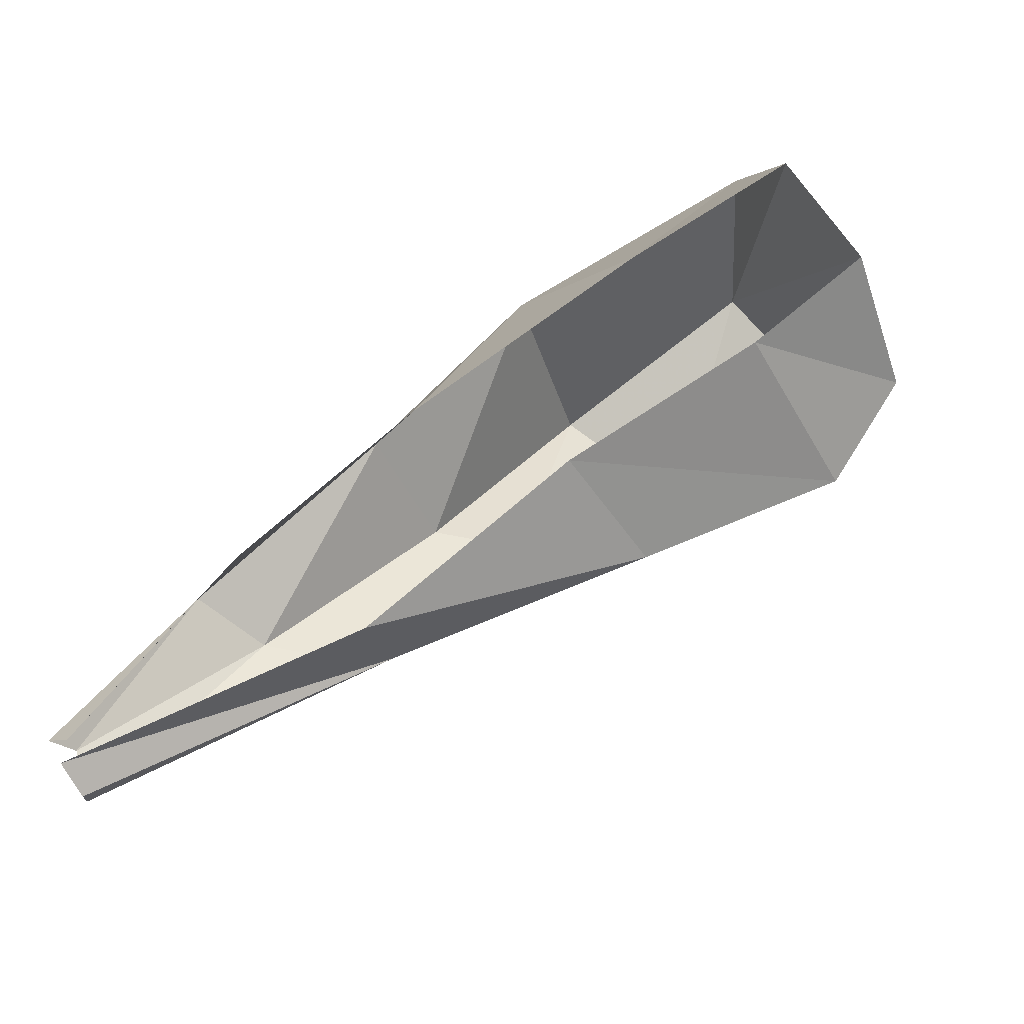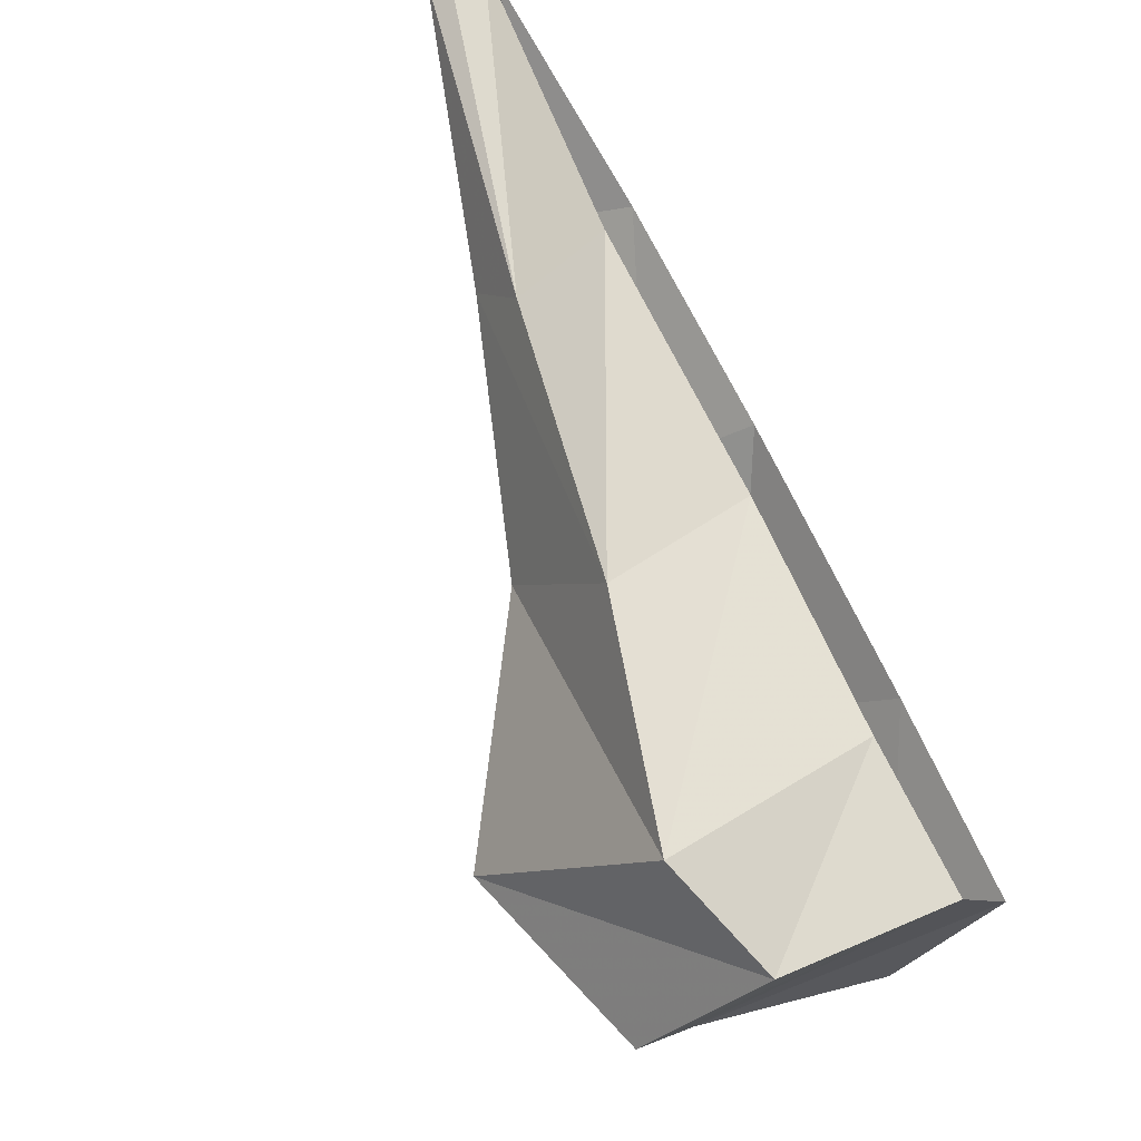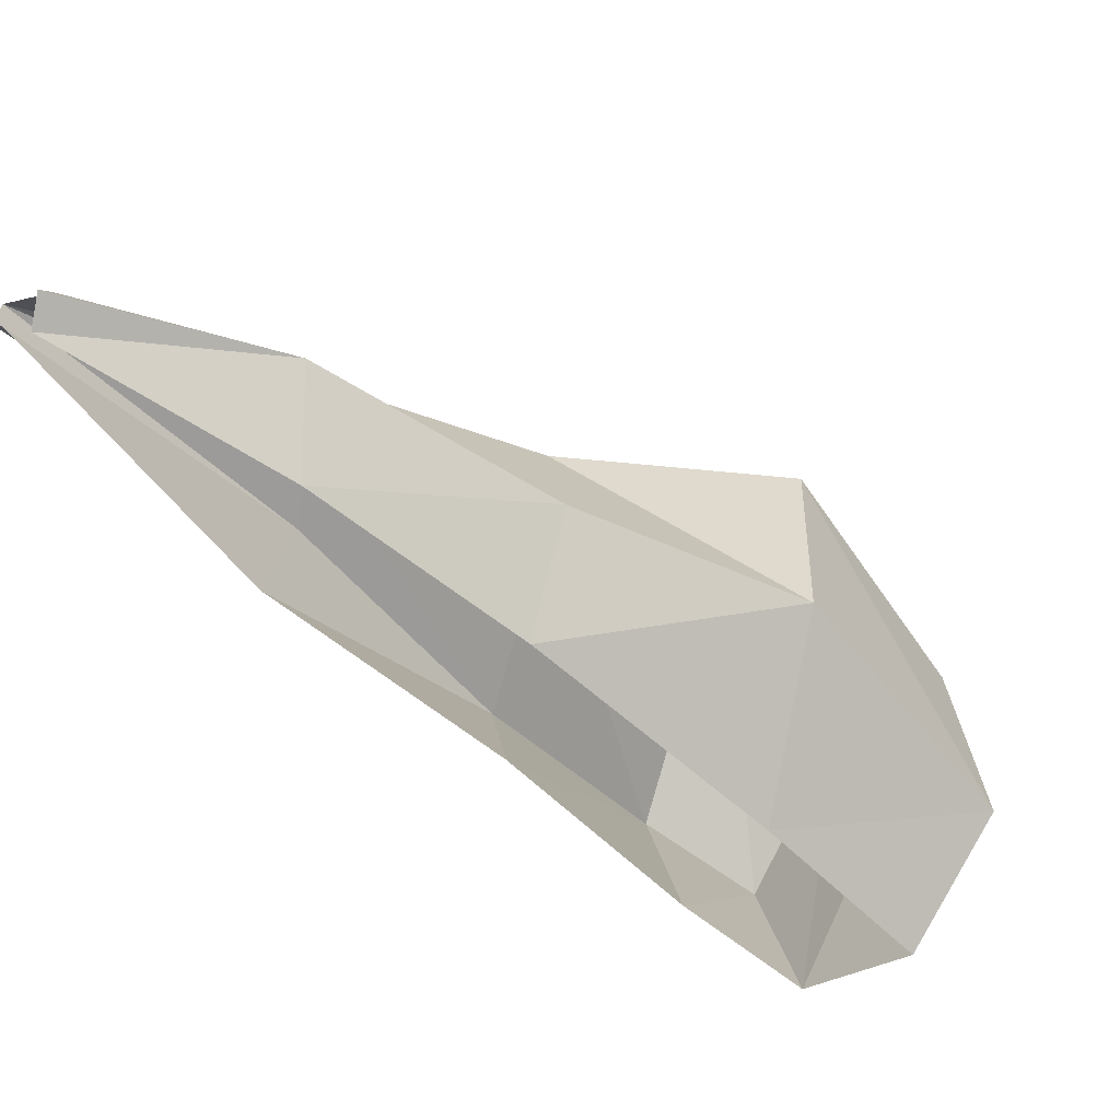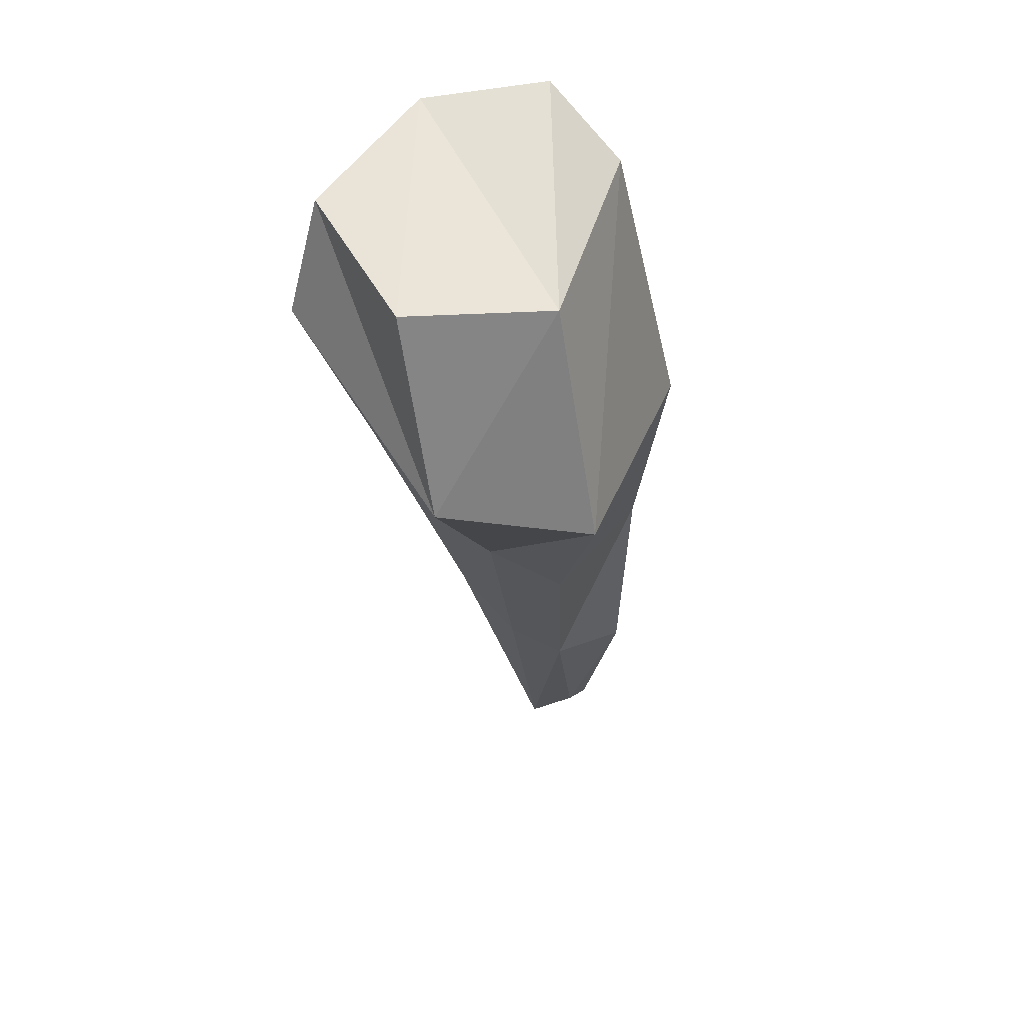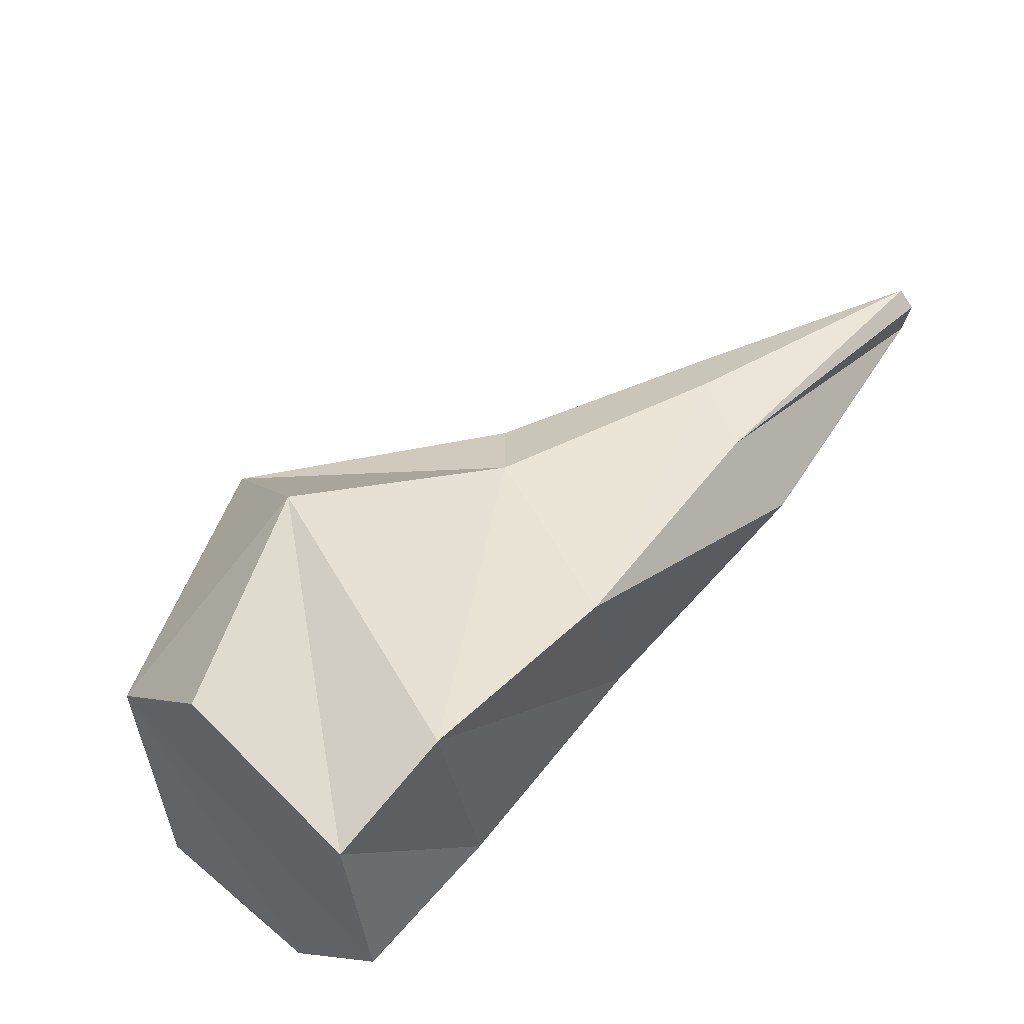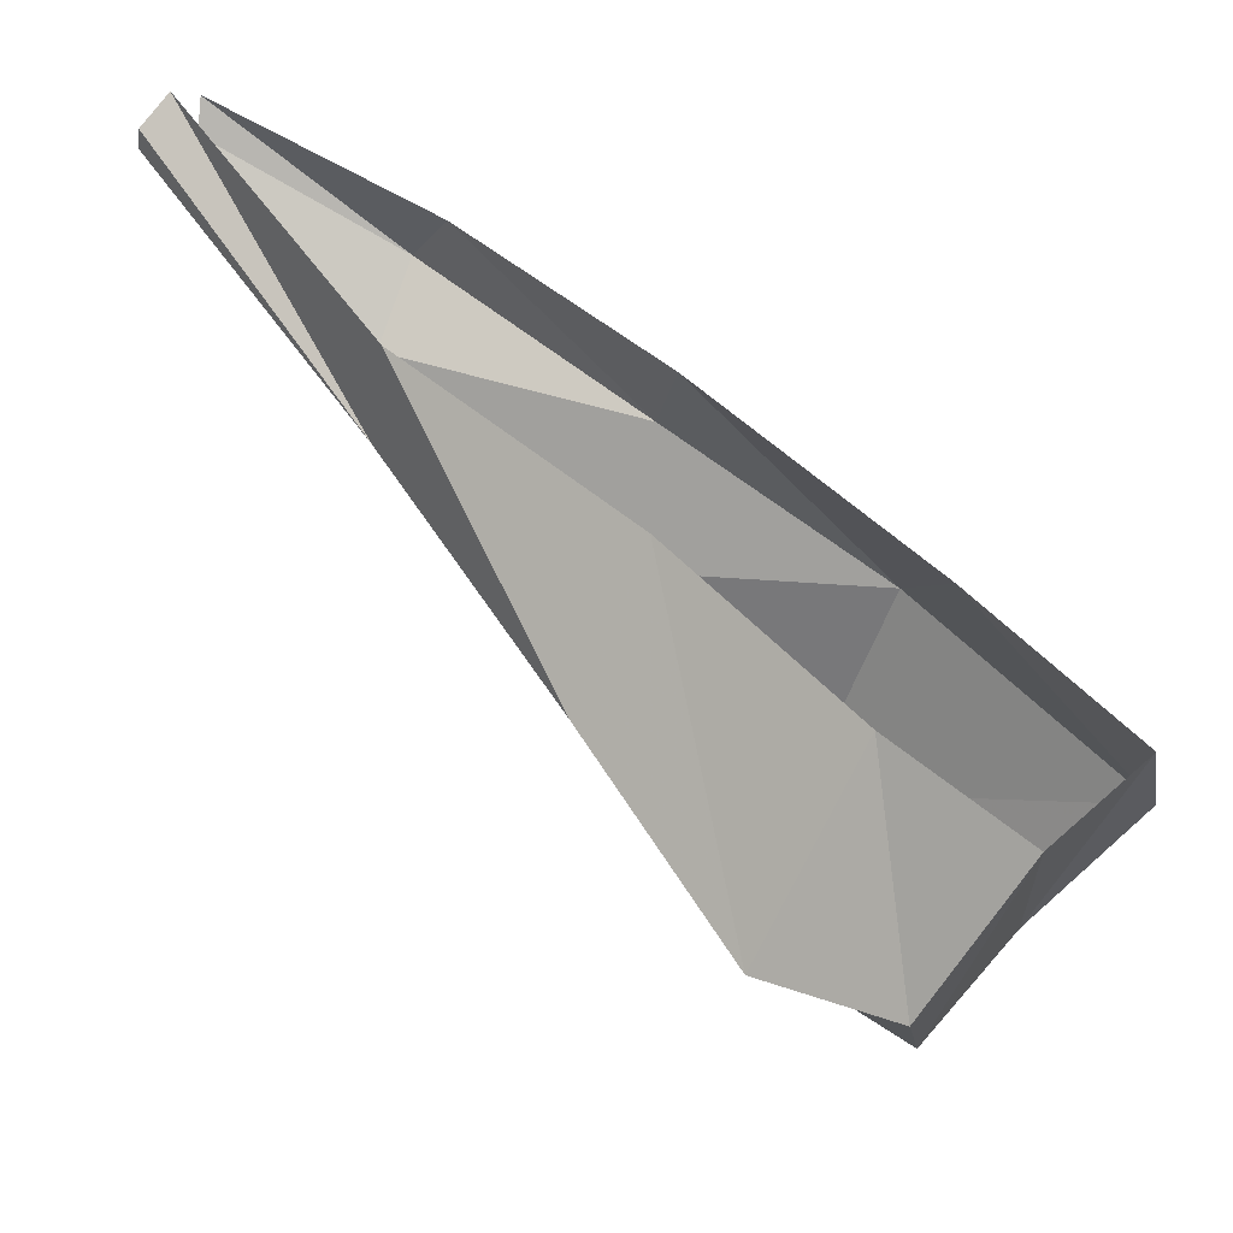
<metadata>
{"format":"obj","ext":"obj","renderer":"f3d","projection":"perspective","resolution":1024,"background":"white","views":[{"elev":70.5,"azim":101.0,"up":"+Y"},{"elev":-59.1,"azim":125.6,"up":"+Z"},{"elev":48.2,"azim":-165.5,"up":"+Z"},{"elev":-42.4,"azim":-125.7,"up":"+Y"},{"elev":-67.1,"azim":34.2,"up":"+Z"},{"elev":-36.3,"azim":172.2,"up":"+Z"}]}
</metadata>
<code>
o ground_decor/1267
v -20 -6 -6
v -17 -13 -7
v -10 -16 0
v -12 -7 3
v -12 0 -2
v -18 0 -8
v -14 0 -12
v -13 -13 -12
v -7 -16 -6
v -1 -10 1
v -1 -10 5
v -3 -5 8
v -3 0 6
v -11 -6 -15
v -9 0 -8
v -6 -7 -13
v 0 -5 -5
v -2 0 -1
v 7 0 6
v 7 -4 5
v 7 -6 8
v 7 -6 11
v 6 -4 14
v 5 0 12
v 16 -2 16
v 14 -2 17
v 16 -1 16
v 15 0 17
v 14 -1 18
v 14 0 17
f 1 2 3
f 1 3 4
f 1 4 5
f 1 5 6
f 1 6 2
f 2 6 7
f 2 7 8
f 2 8 9
f 2 9 3
f 3 9 10
f 3 10 11
f 3 11 4
f 4 11 12
f 4 12 13
f 4 13 5
f 14 7 15
f 14 15 16
f 14 16 9
f 14 9 8
f 14 8 7
f 16 17 10
f 16 10 9
f 16 15 18
f 16 18 17
f 17 18 19
f 17 19 20
f 17 20 21
f 17 21 10
f 10 21 11
f 11 21 22
f 11 22 12
f 12 22 23
f 12 23 24
f 12 24 13
f 25 26 22
f 25 22 21
f 25 21 20
f 25 20 27
f 27 20 28
f 28 20 19
f 23 29 30
f 23 30 24
f 23 22 26
f 23 26 29

</code>
